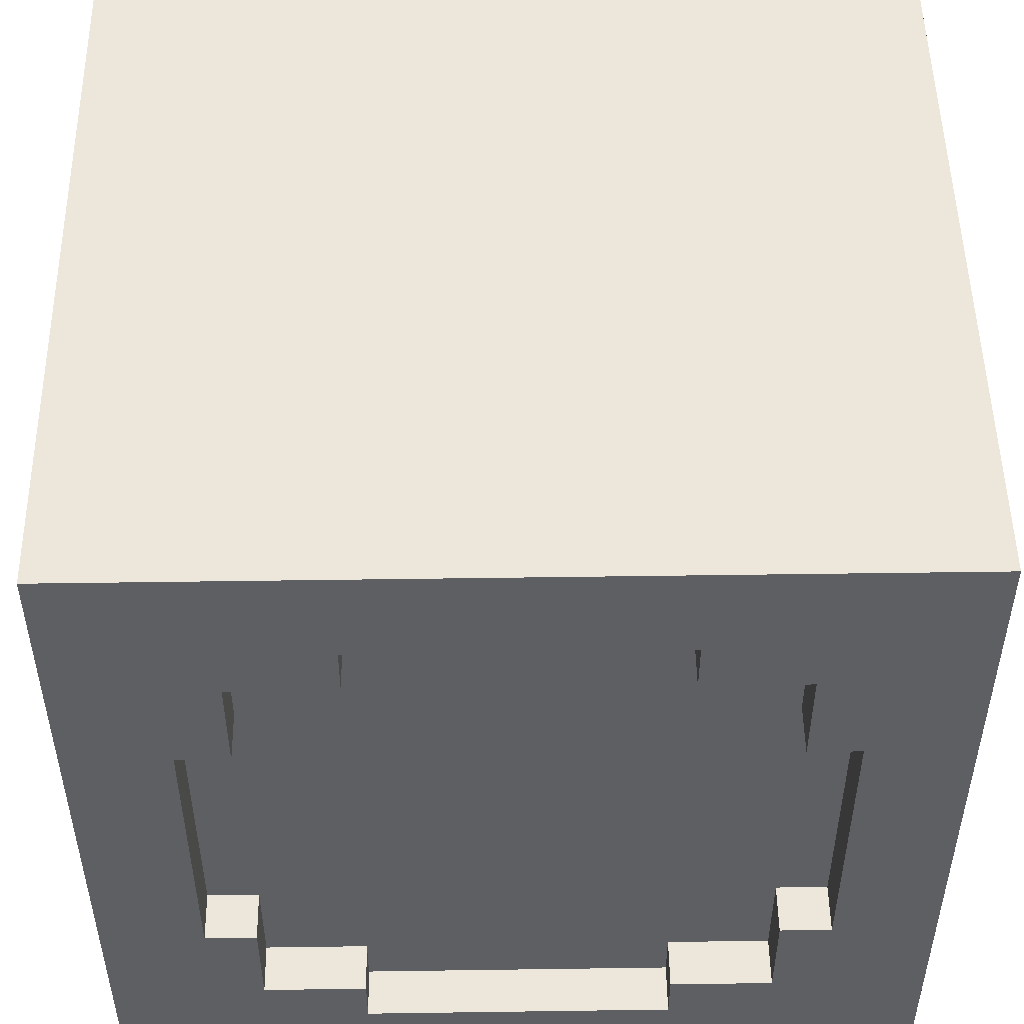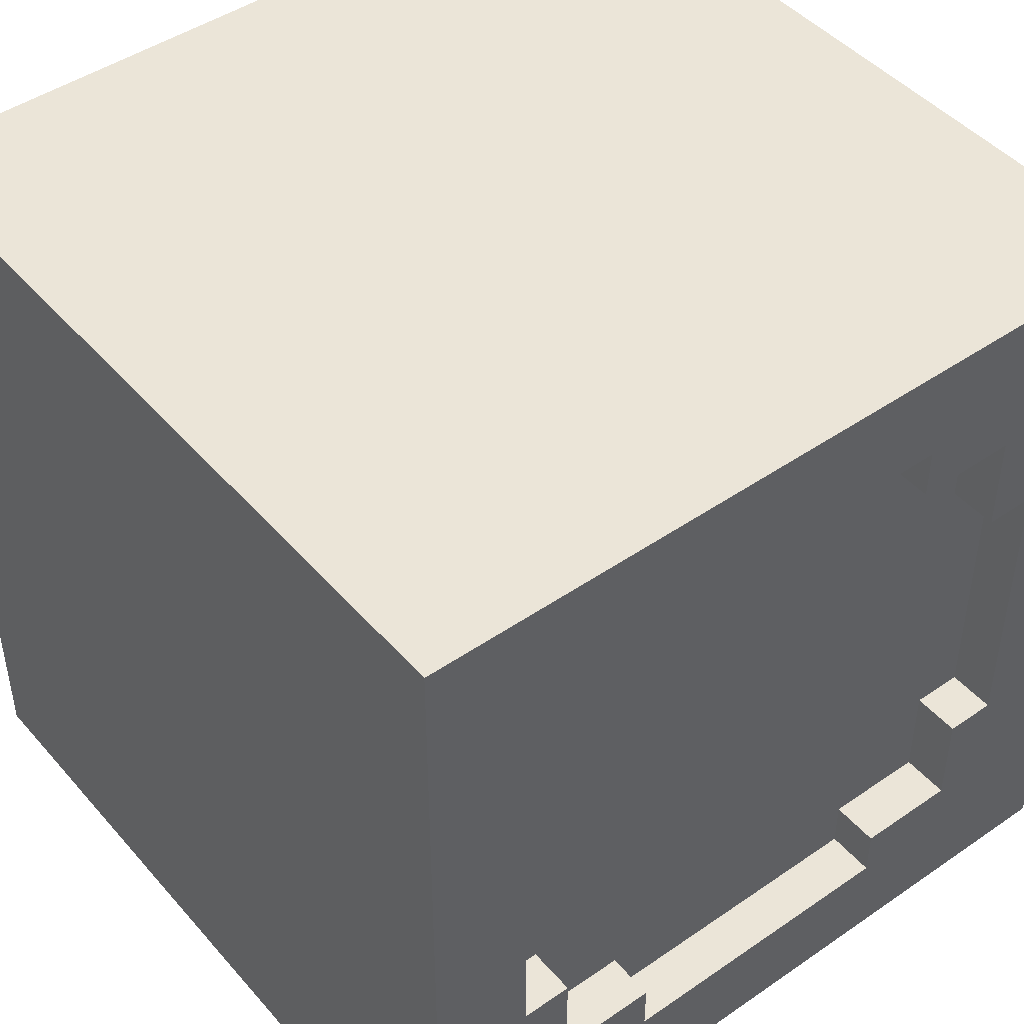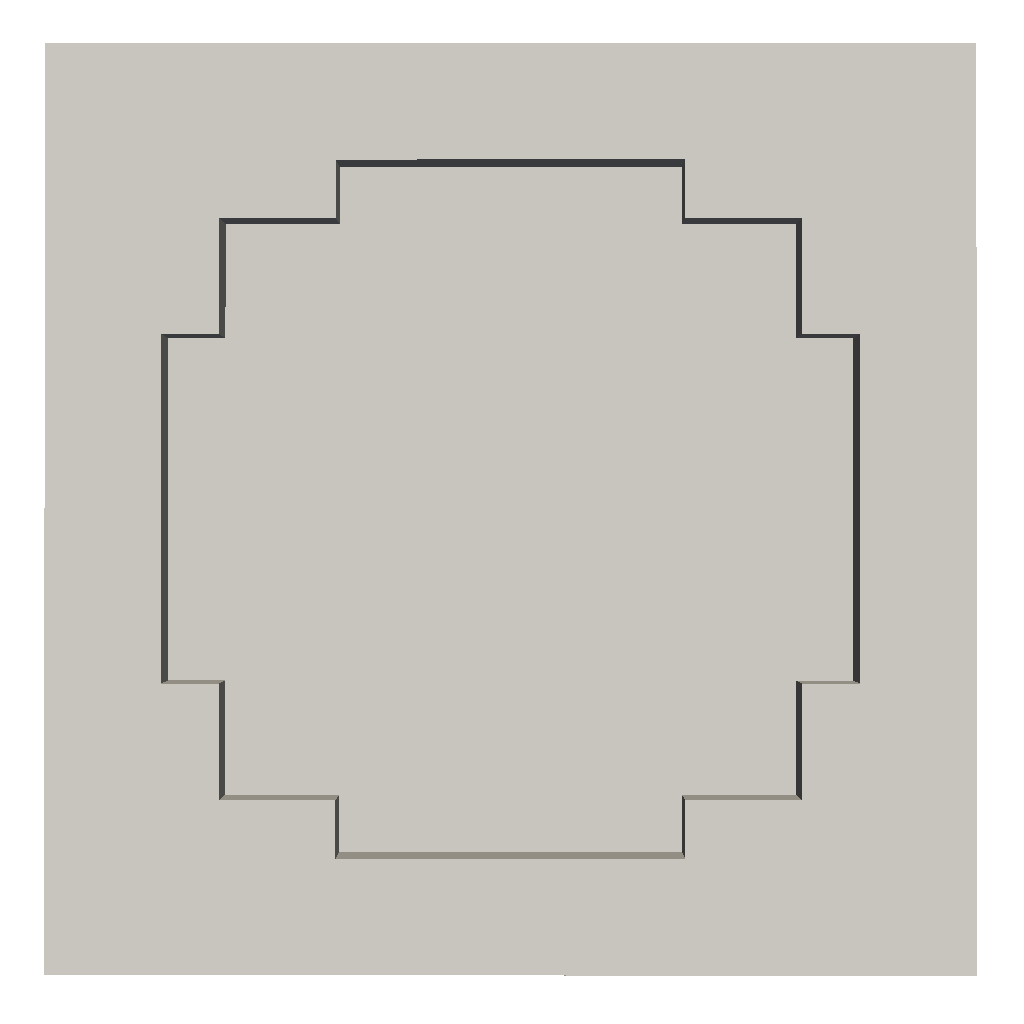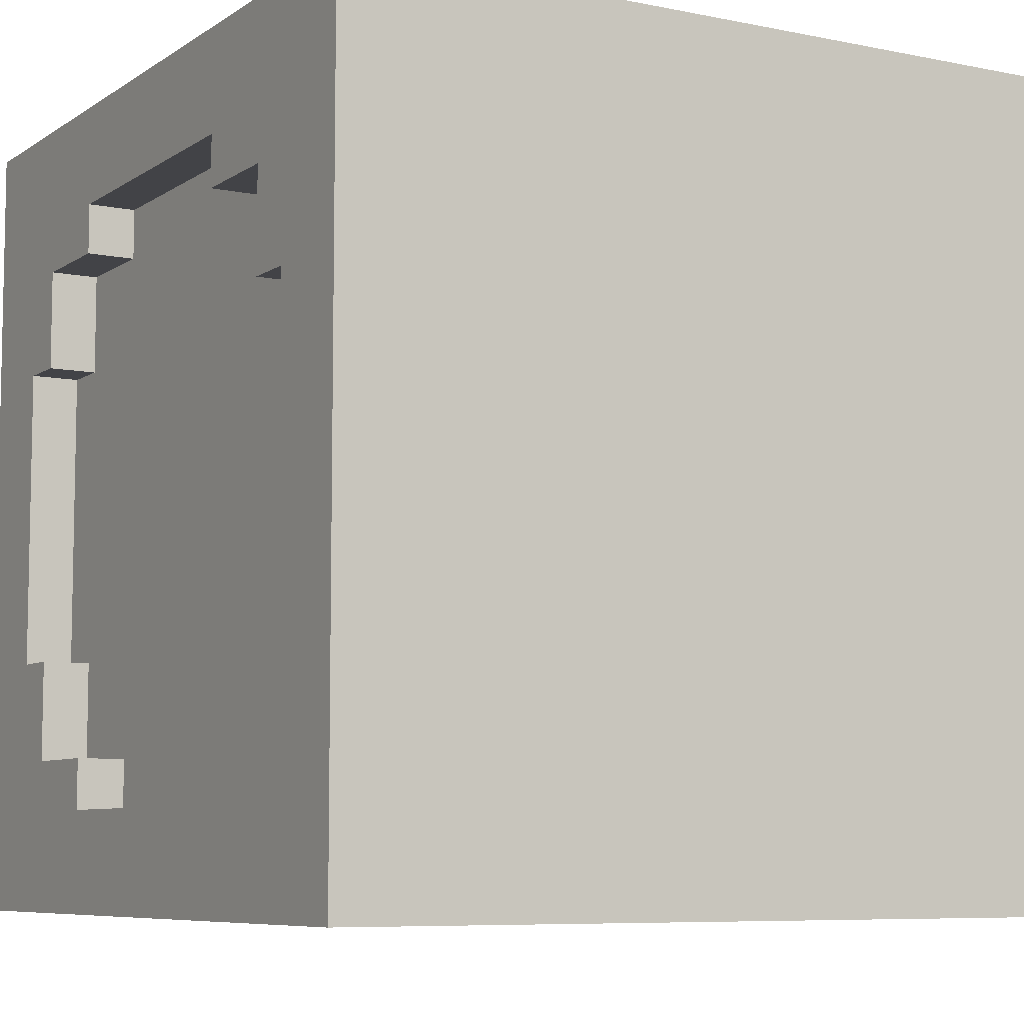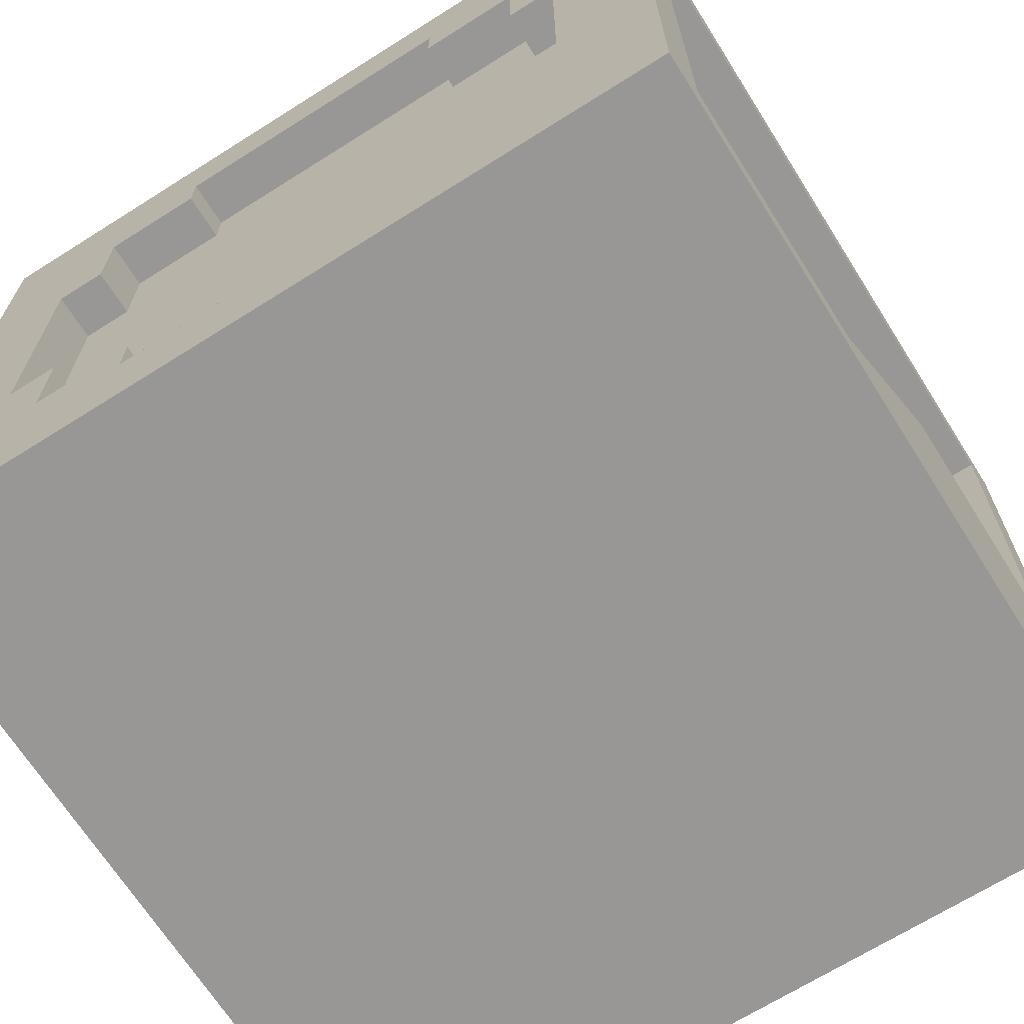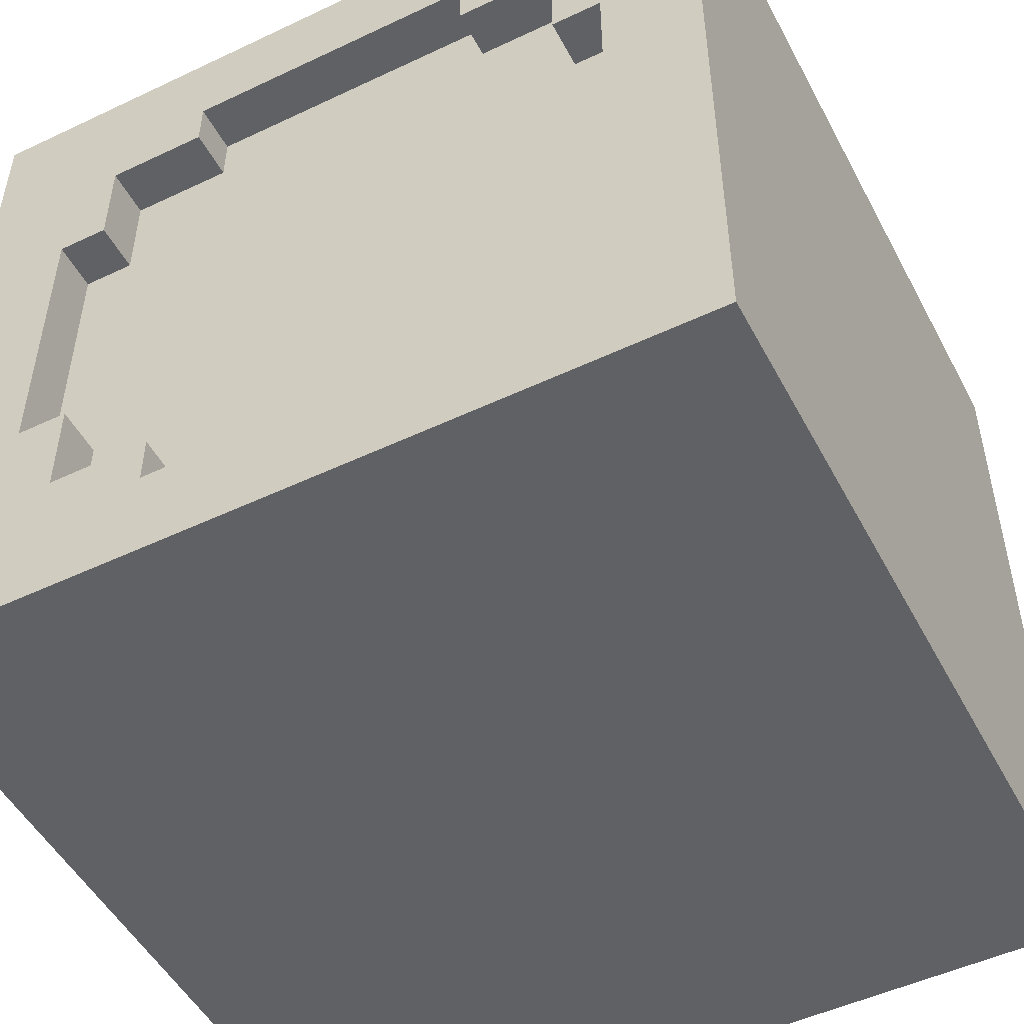
<metadata>
{"format":"obj","ext":"obj","renderer":"f3d","projection":"perspective","resolution":1024,"background":"white","views":[{"elev":50.3,"azim":-90.9,"up":"+Y"},{"elev":45.9,"azim":-128.3,"up":"+Y"},{"elev":-0.4,"azim":90.2,"up":"+Z"},{"elev":-7.4,"azim":149.8,"up":"+Z"},{"elev":-68.2,"azim":-57.7,"up":"+Y"},{"elev":-50.4,"azim":117.4,"up":"+Y"}]}
</metadata>
<code>
v  -0.5 -0.5 0.5
v  0.5 -0.5 0.5
v  0.437 -0.437 0.5
v  -0.1255 -0.437 0.5
v  -0.437 -0.437 0.5
v  0.5 -0.1245 0.5
v  0.437 -0.1245 0.5
v  0.5 0.5 0.5
v  -0.5 0.5 0.5
v  -0.437 0.437 0.5
v  0.437 0.437 0.5
v  -0.1255 -0.437 0.4375
v  -0.437 -0.437 0.4375
v  -0.437 0.437 0.4375
v  0.437 0.437 0.4375
v  0.437 -0.1245 0.4375
v  0.1245 -0.1245 0.4375
v  0.1245 -0.1245 0.5
g Front
f 1 2 3
f 1 3 4
f 1 4 5
f 6 7 3
f 3 2 6
f 8 9 10
f 10 11 8
f 9 1 5
f 5 10 9
f 4 12 13
f 13 5 4
f 11 10 14
f 14 15 11
f 10 5 13
f 13 14 10
f 7 16 17
f 17 18 7
f 4 3 7
f 7 18 4
f 17 12 4
f 4 18 17
f 6 8 11
f 11 7 6
f 15 16 7
f 7 11 15
f 16 15 14
f 14 17 16
f 17 14 13
f 13 12 17
v  0.3845 0.3845 0.4375
v  -0.3845 0.3845 0.4375
v  -0.3845 0.3845 -0.375
v  0.3845 0.3845 -0.375
v  -0.3845 -0.3845 0.4375
v  -0.3845 -0.3845 -0.375
v  0.3845 -0.3845 0.4375
v  0.3845 -0.3845 -0.375
g Inside
f 19 20 21
f 21 22 19
f 20 23 24
f 24 21 20
f 25 19 22
f 22 26 25
f 23 25 26
f 26 24 23
f 24 26 22
f 22 21 24
v  -0.5 -0.5 0.5
v  -0.5 -0.5 -0.5
v  0.5 -0.5 -0.5
v  0.5 -0.5 0.5
v  -0.5 0.5 0.5
v  0.5 0.5 0.5
v  0.5 0.5 -0.5
v  -0.5 0.5 -0.5
g Shell
f 27 28 29
f 29 30 27
f 31 32 33
f 33 34 31
f 29 28 34
f 34 33 29
v  -0.5 0.375 -0.1875
v  -0.5 0.375 0.1875
v  -0.5 0.5 0.5
v  -0.5 0.5 -0.5
v  -0.5 -0.3125 0.3125
v  -0.5 -0.1875 0.375
v  -0.5 -0.1875 0.3125
v  -0.5 -0.5 -0.5
v  -0.5 -0.3125 -0.1875
v  -0.5 -0.3125 -0.3125
v  -0.5 -0.5 0.5
v  -0.5 -0.375 0.1875
v  -0.5 -0.375 -0.1875
v  -0.5 0.1875 0.375
v  -0.5 0.3125 0.1875
v  -0.5 0.3125 0.3125
v  -0.5 0.1875 0.3125
v  -0.5 -0.3125 0.1875
v  -0.5 0.1875 -0.375
v  -0.5 0.1875 -0.3125
v  -0.5 0.3125 -0.3125
v  -0.5 0.3125 -0.1875
v  -0.5 -0.1875 -0.375
v  -0.5 -0.1875 -0.3125
v  -0.4402 0.375 -0.1875
v  -0.4402 0.375 0.1875
v  -0.4402 0.3125 0.1875
v  -0.4402 0.3125 0.3125
v  -0.4402 0.3125 -0.3125
v  -0.4402 0.3125 -0.1875
v  -0.4402 0.1875 -0.375
v  -0.4402 0.1875 -0.3125
v  -0.4402 0.1875 0.3125
v  -0.4402 0.1875 0.375
v  -0.4402 -0.375 0.1875
v  -0.4402 -0.375 -0.1875
v  -0.4402 -0.3125 -0.1875
v  -0.4402 -0.3125 -0.3125
v  -0.4402 -0.3125 0.3125
v  -0.4402 -0.3125 0.1875
v  -0.4402 -0.1875 -0.3125
v  -0.4402 -0.1875 -0.375
v  -0.4402 -0.1875 0.375
v  -0.4402 -0.1875 0.3125
v  0.5 0.375 -0.1875
v  0.5 0.5 -0.5
v  0.5 0.5 0.5
v  0.5 0.375 0.1875
v  0.5 -0.3125 0.3125
v  0.5 -0.1875 0.3125
v  0.5 -0.1875 0.375
v  0.5 -0.5 -0.5
v  0.5 -0.3125 -0.3125
v  0.5 -0.3125 -0.1875
v  0.5 -0.5 0.5
v  0.5 -0.375 -0.1875
v  0.5 -0.375 0.1875
v  0.5 0.1875 0.375
v  0.5 0.3125 0.3125
v  0.5 0.3125 0.1875
v  0.5 0.1875 0.3125
v  0.5 -0.3125 0.1875
v  0.5 0.1875 -0.375
v  0.5 0.3125 -0.3125
v  0.5 0.1875 -0.3125
v  0.5 0.3125 -0.1875
v  0.5 -0.1875 -0.375
v  0.5 -0.1875 -0.3125
v  0.4402 0.375 0.1875
v  0.4402 0.375 -0.1875
v  0.4402 0.3125 0.3125
v  0.4402 0.3125 0.1875
v  0.4402 0.3125 -0.1875
v  0.4402 0.3125 -0.3125
v  0.4402 0.1875 -0.3125
v  0.4402 0.1875 -0.375
v  0.4402 0.1875 0.375
v  0.4402 0.1875 0.3125
v  0.4402 -0.375 -0.1875
v  0.4402 -0.375 0.1875
v  0.4402 -0.3125 -0.3125
v  0.4402 -0.3125 -0.1875
v  0.4402 -0.3125 0.1875
v  0.4402 -0.3125 0.3125
v  0.4402 -0.1875 -0.375
v  0.4402 -0.1875 -0.3125
v  0.4402 -0.1875 0.3125
v  0.4402 -0.1875 0.375
g Vents
f 35 36 37
f 37 38 35
f 39 40 41
f 42 43 44
f 45 46 47
f 47 42 45
f 45 39 46
f 45 37 48
f 48 40 45
f 36 49 50
f 50 51 48
f 37 36 50
f 37 50 48
f 39 45 40
f 39 52 46
f 53 54 55
f 55 56 35
f 38 42 57
f 57 53 38
f 38 53 55
f 38 55 35
f 44 58 57
f 42 44 57
f 42 47 43
f 36 35 59
f 59 60 36
f 50 49 61
f 61 62 50
f 56 55 63
f 63 64 56
f 54 53 65
f 65 66 54
f 48 51 67
f 67 68 48
f 47 46 69
f 69 70 47
f 44 43 71
f 71 72 44
f 52 39 73
f 73 74 52
f 57 58 75
f 75 76 57
f 41 40 77
f 77 78 41
f 35 56 64
f 64 59 35
f 49 36 60
f 60 61 49
f 55 54 66
f 66 63 55
f 51 50 62
f 62 67 51
f 46 52 74
f 74 69 46
f 43 47 70
f 70 71 43
f 39 41 78
f 78 73 39
f 58 44 72
f 72 75 58
f 53 57 76
f 76 65 53
f 40 48 68
f 68 77 40
f 59 61 60
f 64 63 66
f 66 65 76
f 64 66 76
f 64 76 75
f 75 72 71
f 71 70 69
f 75 71 69
f 75 69 74
f 74 73 78
f 74 77 67
f 75 74 67
f 64 75 67
f 67 62 61
f 64 67 61
f 59 64 61
f 74 78 77
f 77 68 67
f 79 80 81
f 81 82 79
f 83 84 85
f 86 87 88
f 89 86 90
f 90 91 89
f 89 91 83
f 89 85 92
f 92 81 89
f 82 93 94
f 93 92 95
f 81 93 82
f 81 92 93
f 83 85 89
f 83 91 96
f 97 98 99
f 98 79 100
f 80 97 101
f 101 86 80
f 80 98 97
f 80 79 98
f 87 101 102
f 86 101 87
f 86 88 90
f 82 103 104
f 104 79 82
f 93 105 106
f 106 94 93
f 100 107 108
f 108 98 100
f 99 109 110
f 110 97 99
f 92 111 112
f 112 95 92
f 90 113 114
f 114 91 90
f 87 115 116
f 116 88 87
f 96 117 118
f 118 83 96
f 101 119 120
f 120 102 101
f 84 121 122
f 122 85 84
f 79 104 107
f 107 100 79
f 94 106 103
f 103 82 94
f 98 108 109
f 109 99 98
f 95 112 105
f 105 93 95
f 91 114 117
f 117 96 91
f 88 116 113
f 113 90 88
f 83 118 121
f 121 84 83
f 102 120 115
f 115 87 102
f 97 110 119
f 119 101 97
f 85 122 111
f 111 92 85
f 104 103 106
f 107 109 108
f 109 119 110
f 107 119 109
f 107 120 119
f 120 116 115
f 116 114 113
f 120 114 116
f 120 117 114
f 117 121 118
f 117 112 122
f 120 112 117
f 107 112 120
f 112 106 105
f 107 106 112
f 104 106 107
f 117 122 121
f 122 112 111

</code>
